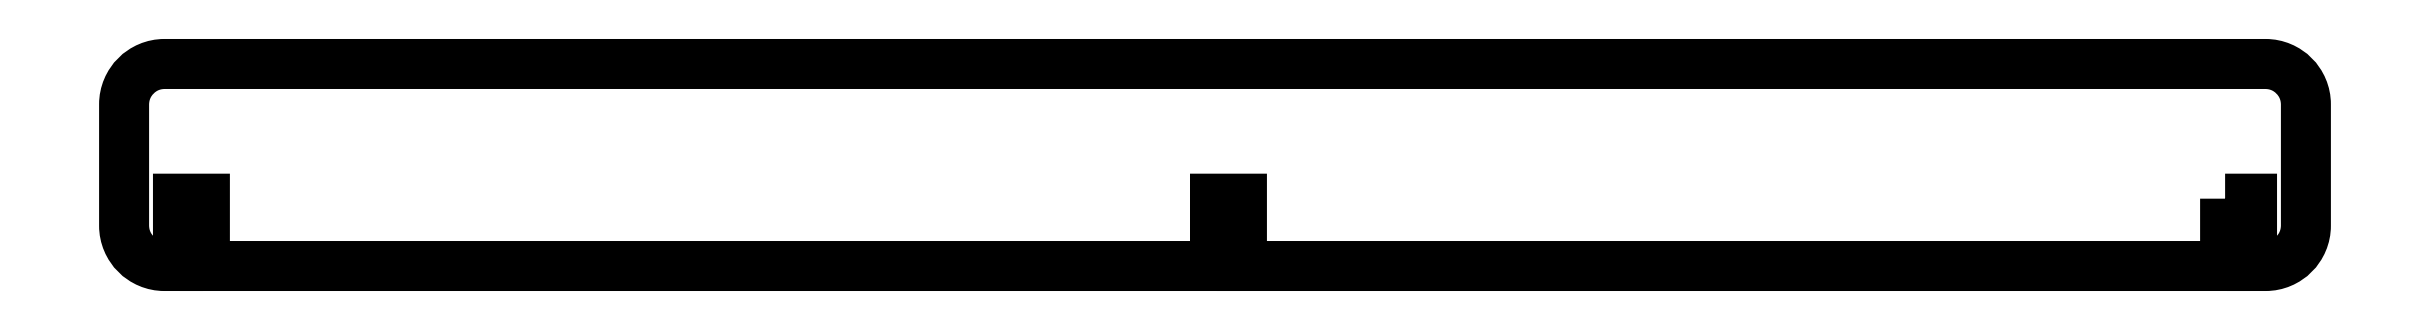
<metadata>
{"format":"dxf","ext":"dxf","renderer":"ezdxf+matplotlib","layout":"modelspace","background":"white","min_lineweight":24,"dpi":150}
</metadata>
<code>
0
SECTION
2
ENTITIES
0
LWPOLYLINE
8
0
90
20
70
1
43
0
10
150
20
-83.85
10
152
20
-83.85
10
152
20
-88.85
10
153
20
-88.85
42
0.4142
10
156
20
-85.85
10
156
20
-76.85
42
0.4142
10
153
20
-73.85
10
-3
20
-73.85
42
0.4142
10
-6
20
-76.85
10
-6
20
-85.85
42
0.4142
10
-3
20
-88.85
10
-2
20
-88.85
10
-2
20
-83.85
10
-6.661e-15
20
-83.85
10
-6.661e-15
20
-88.85
10
75
20
-88.85
10
75
20
-83.85
10
77
20
-83.85
10
77
20
-88.85
10
150
20
-88.85
0
ENDSEC
0
EOF

</code>
